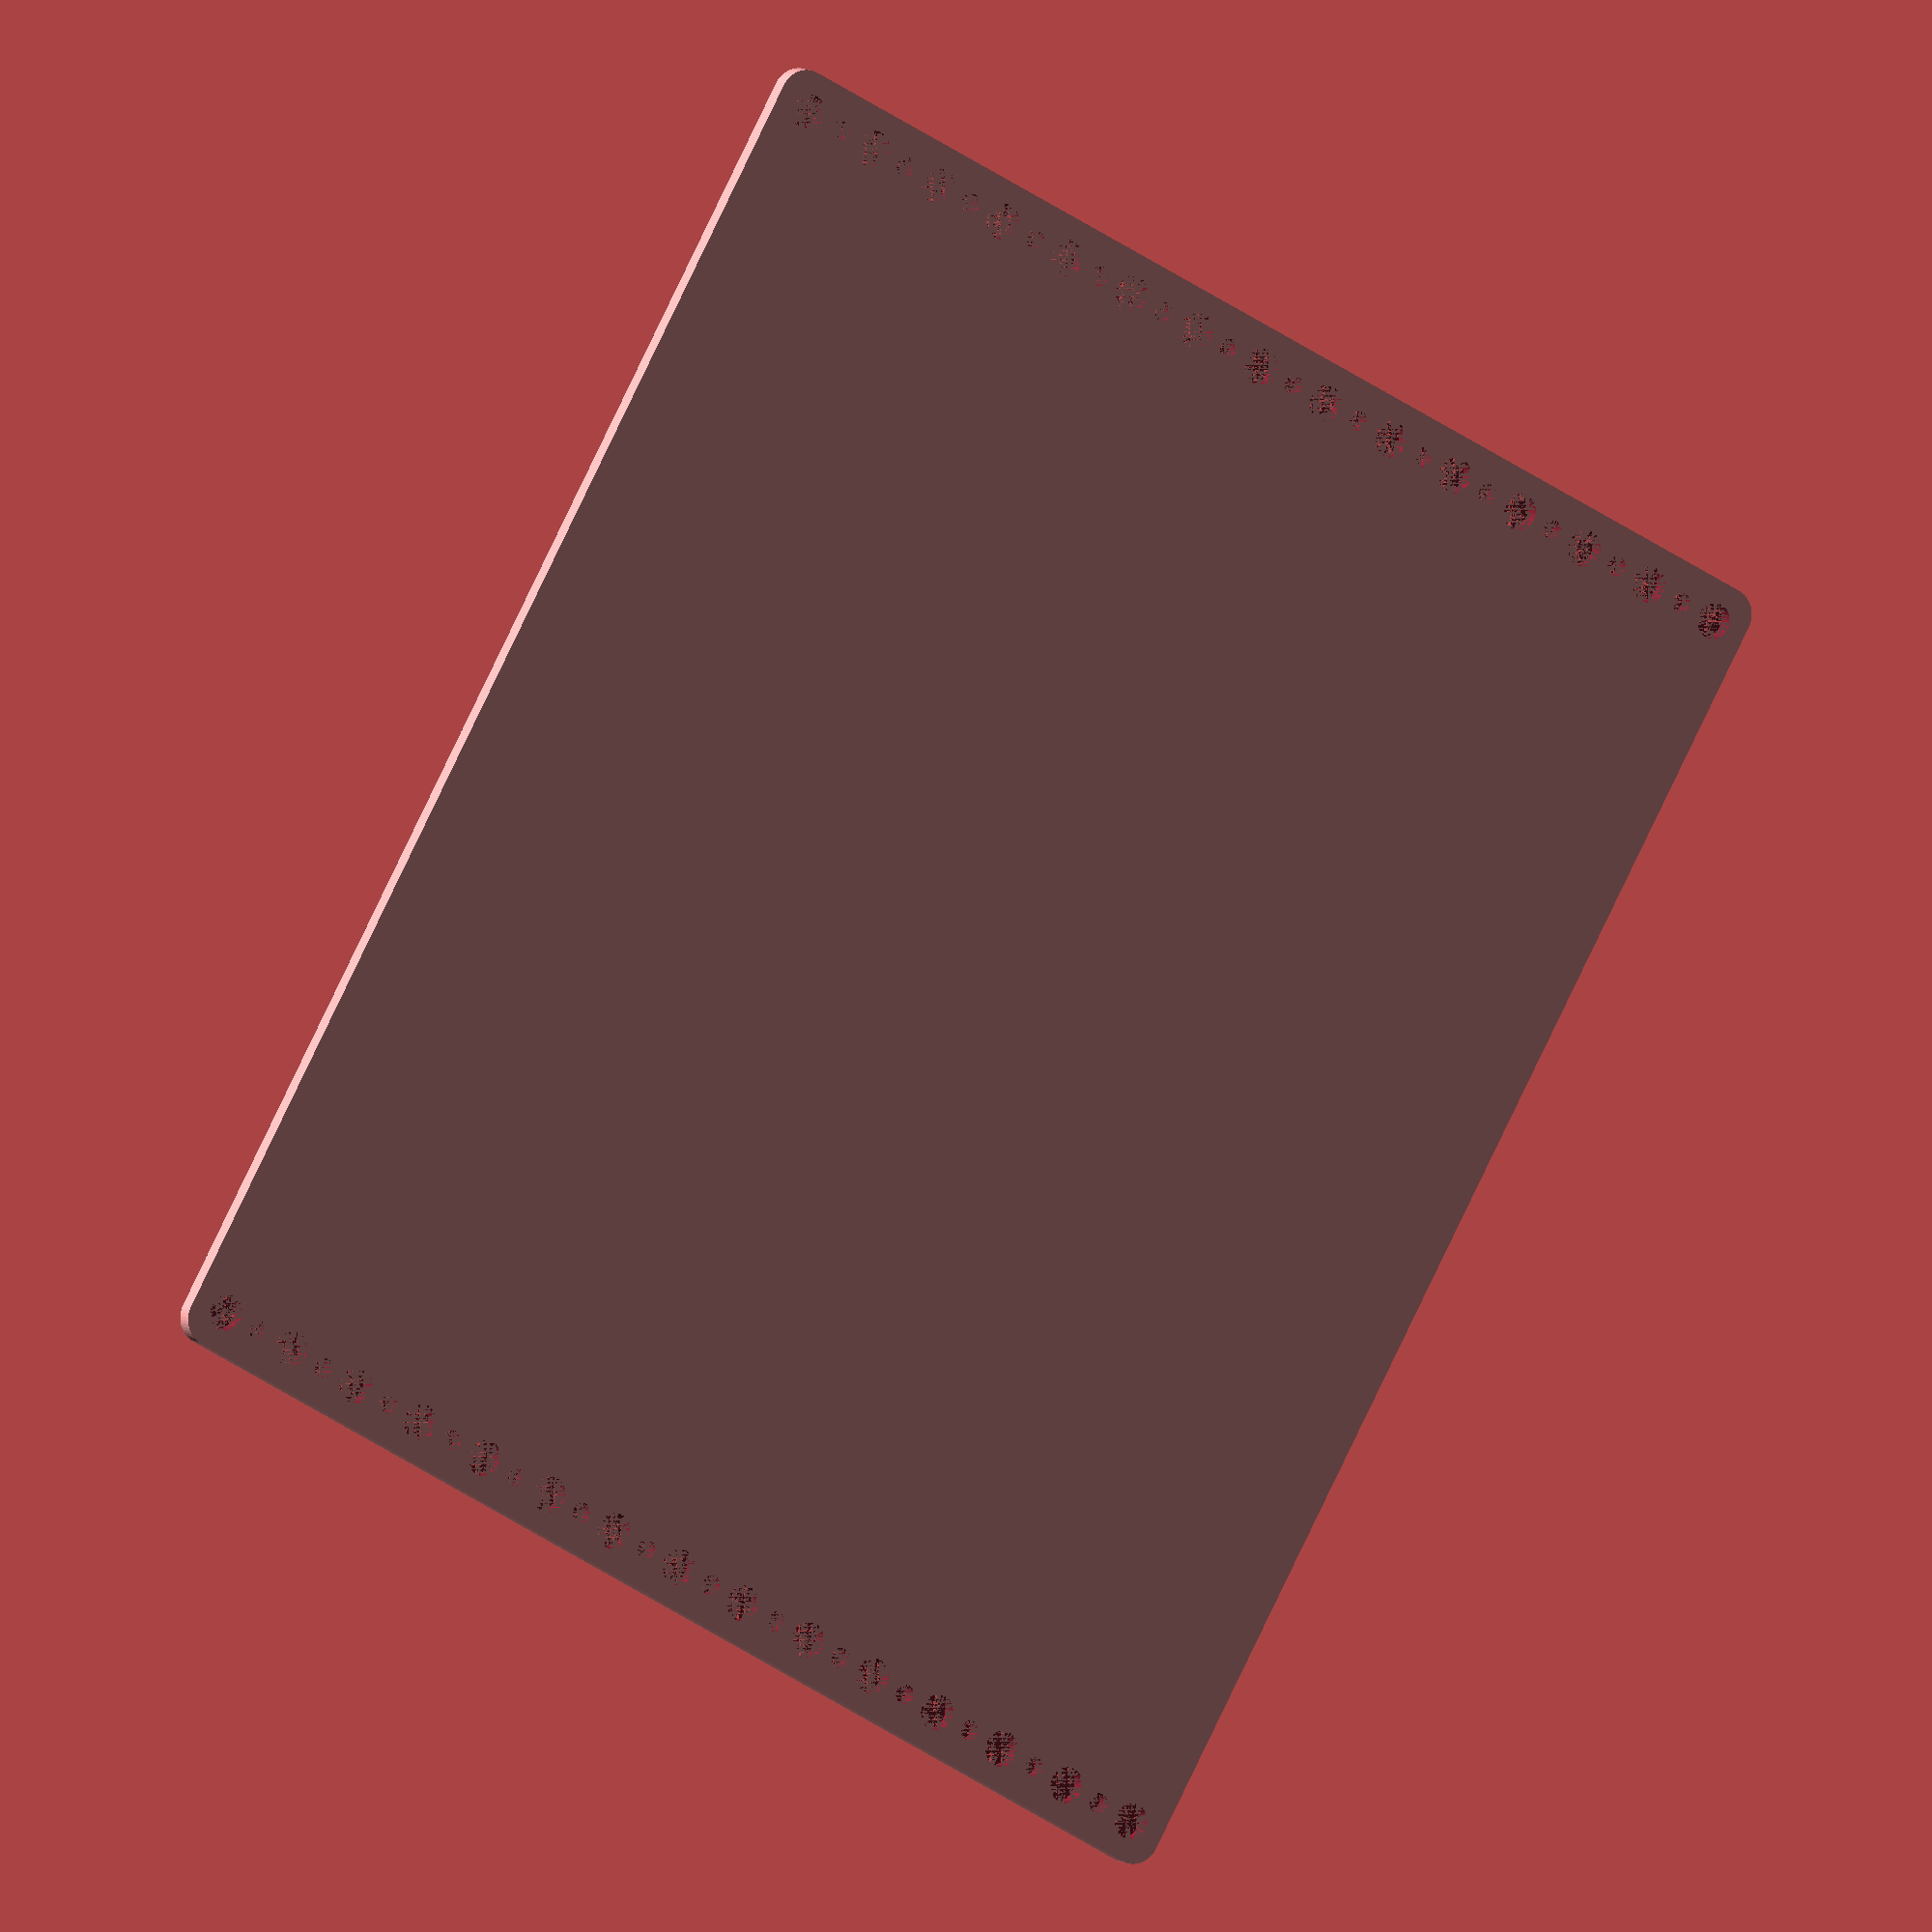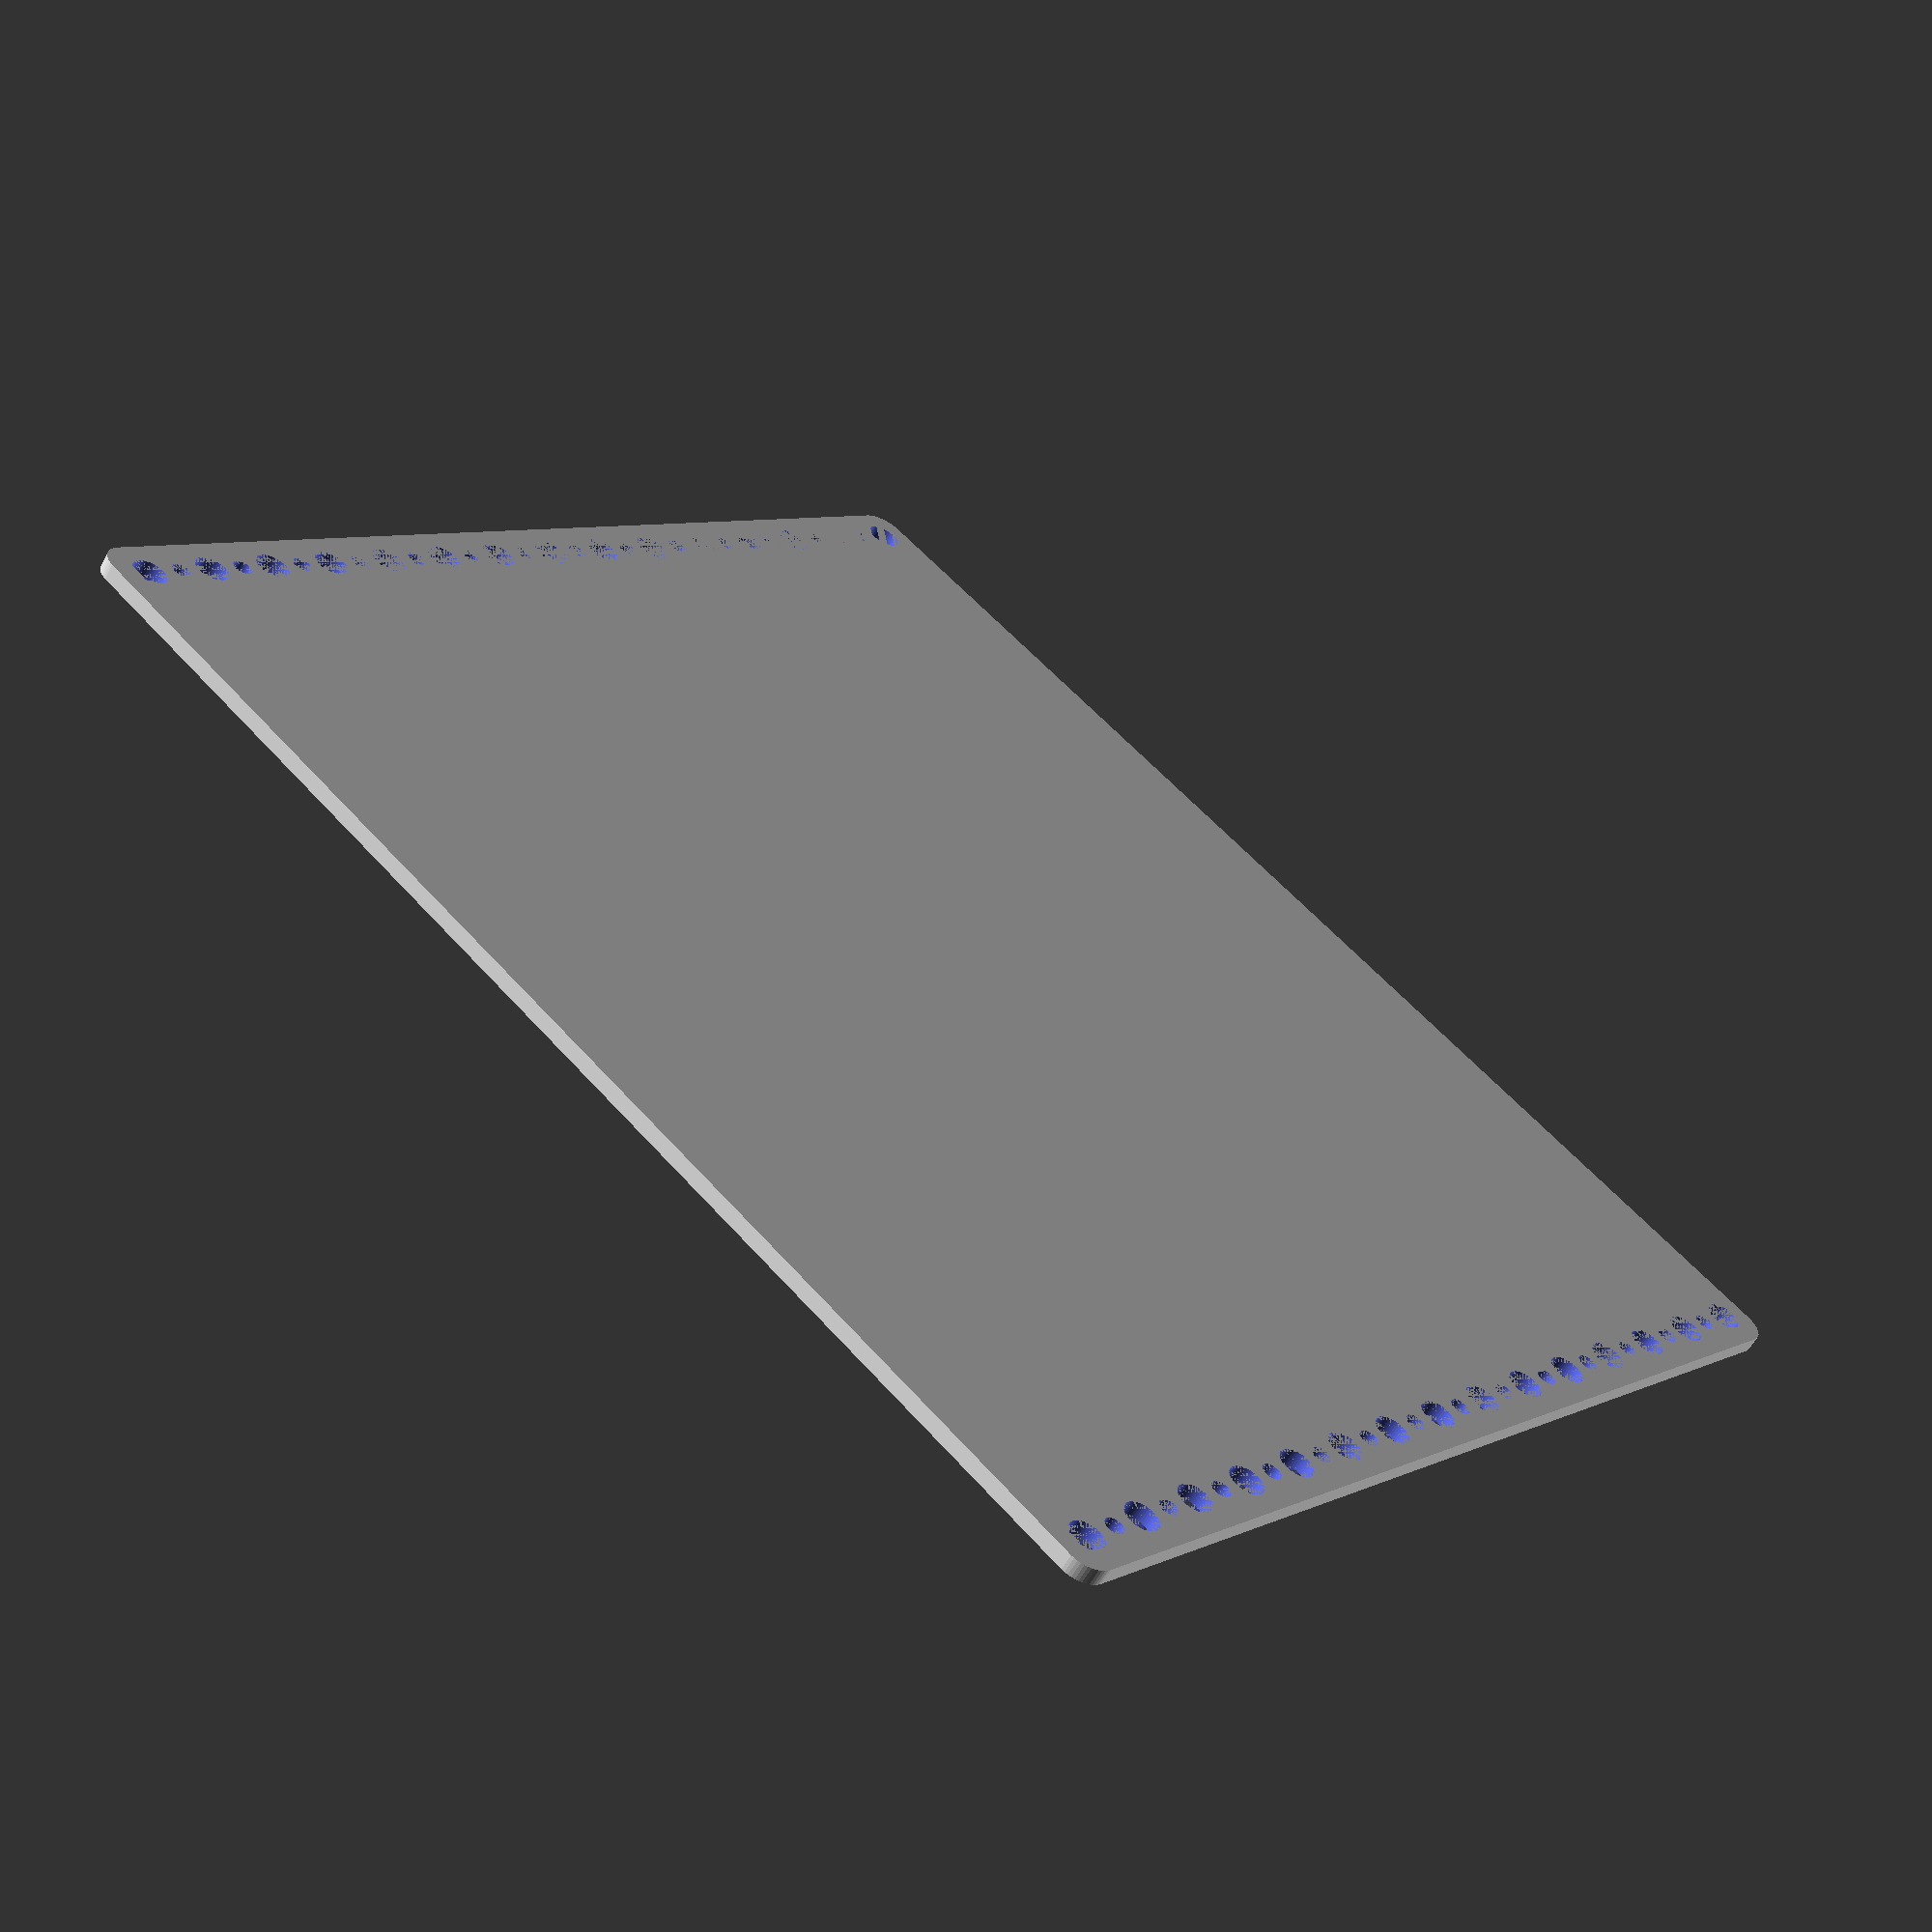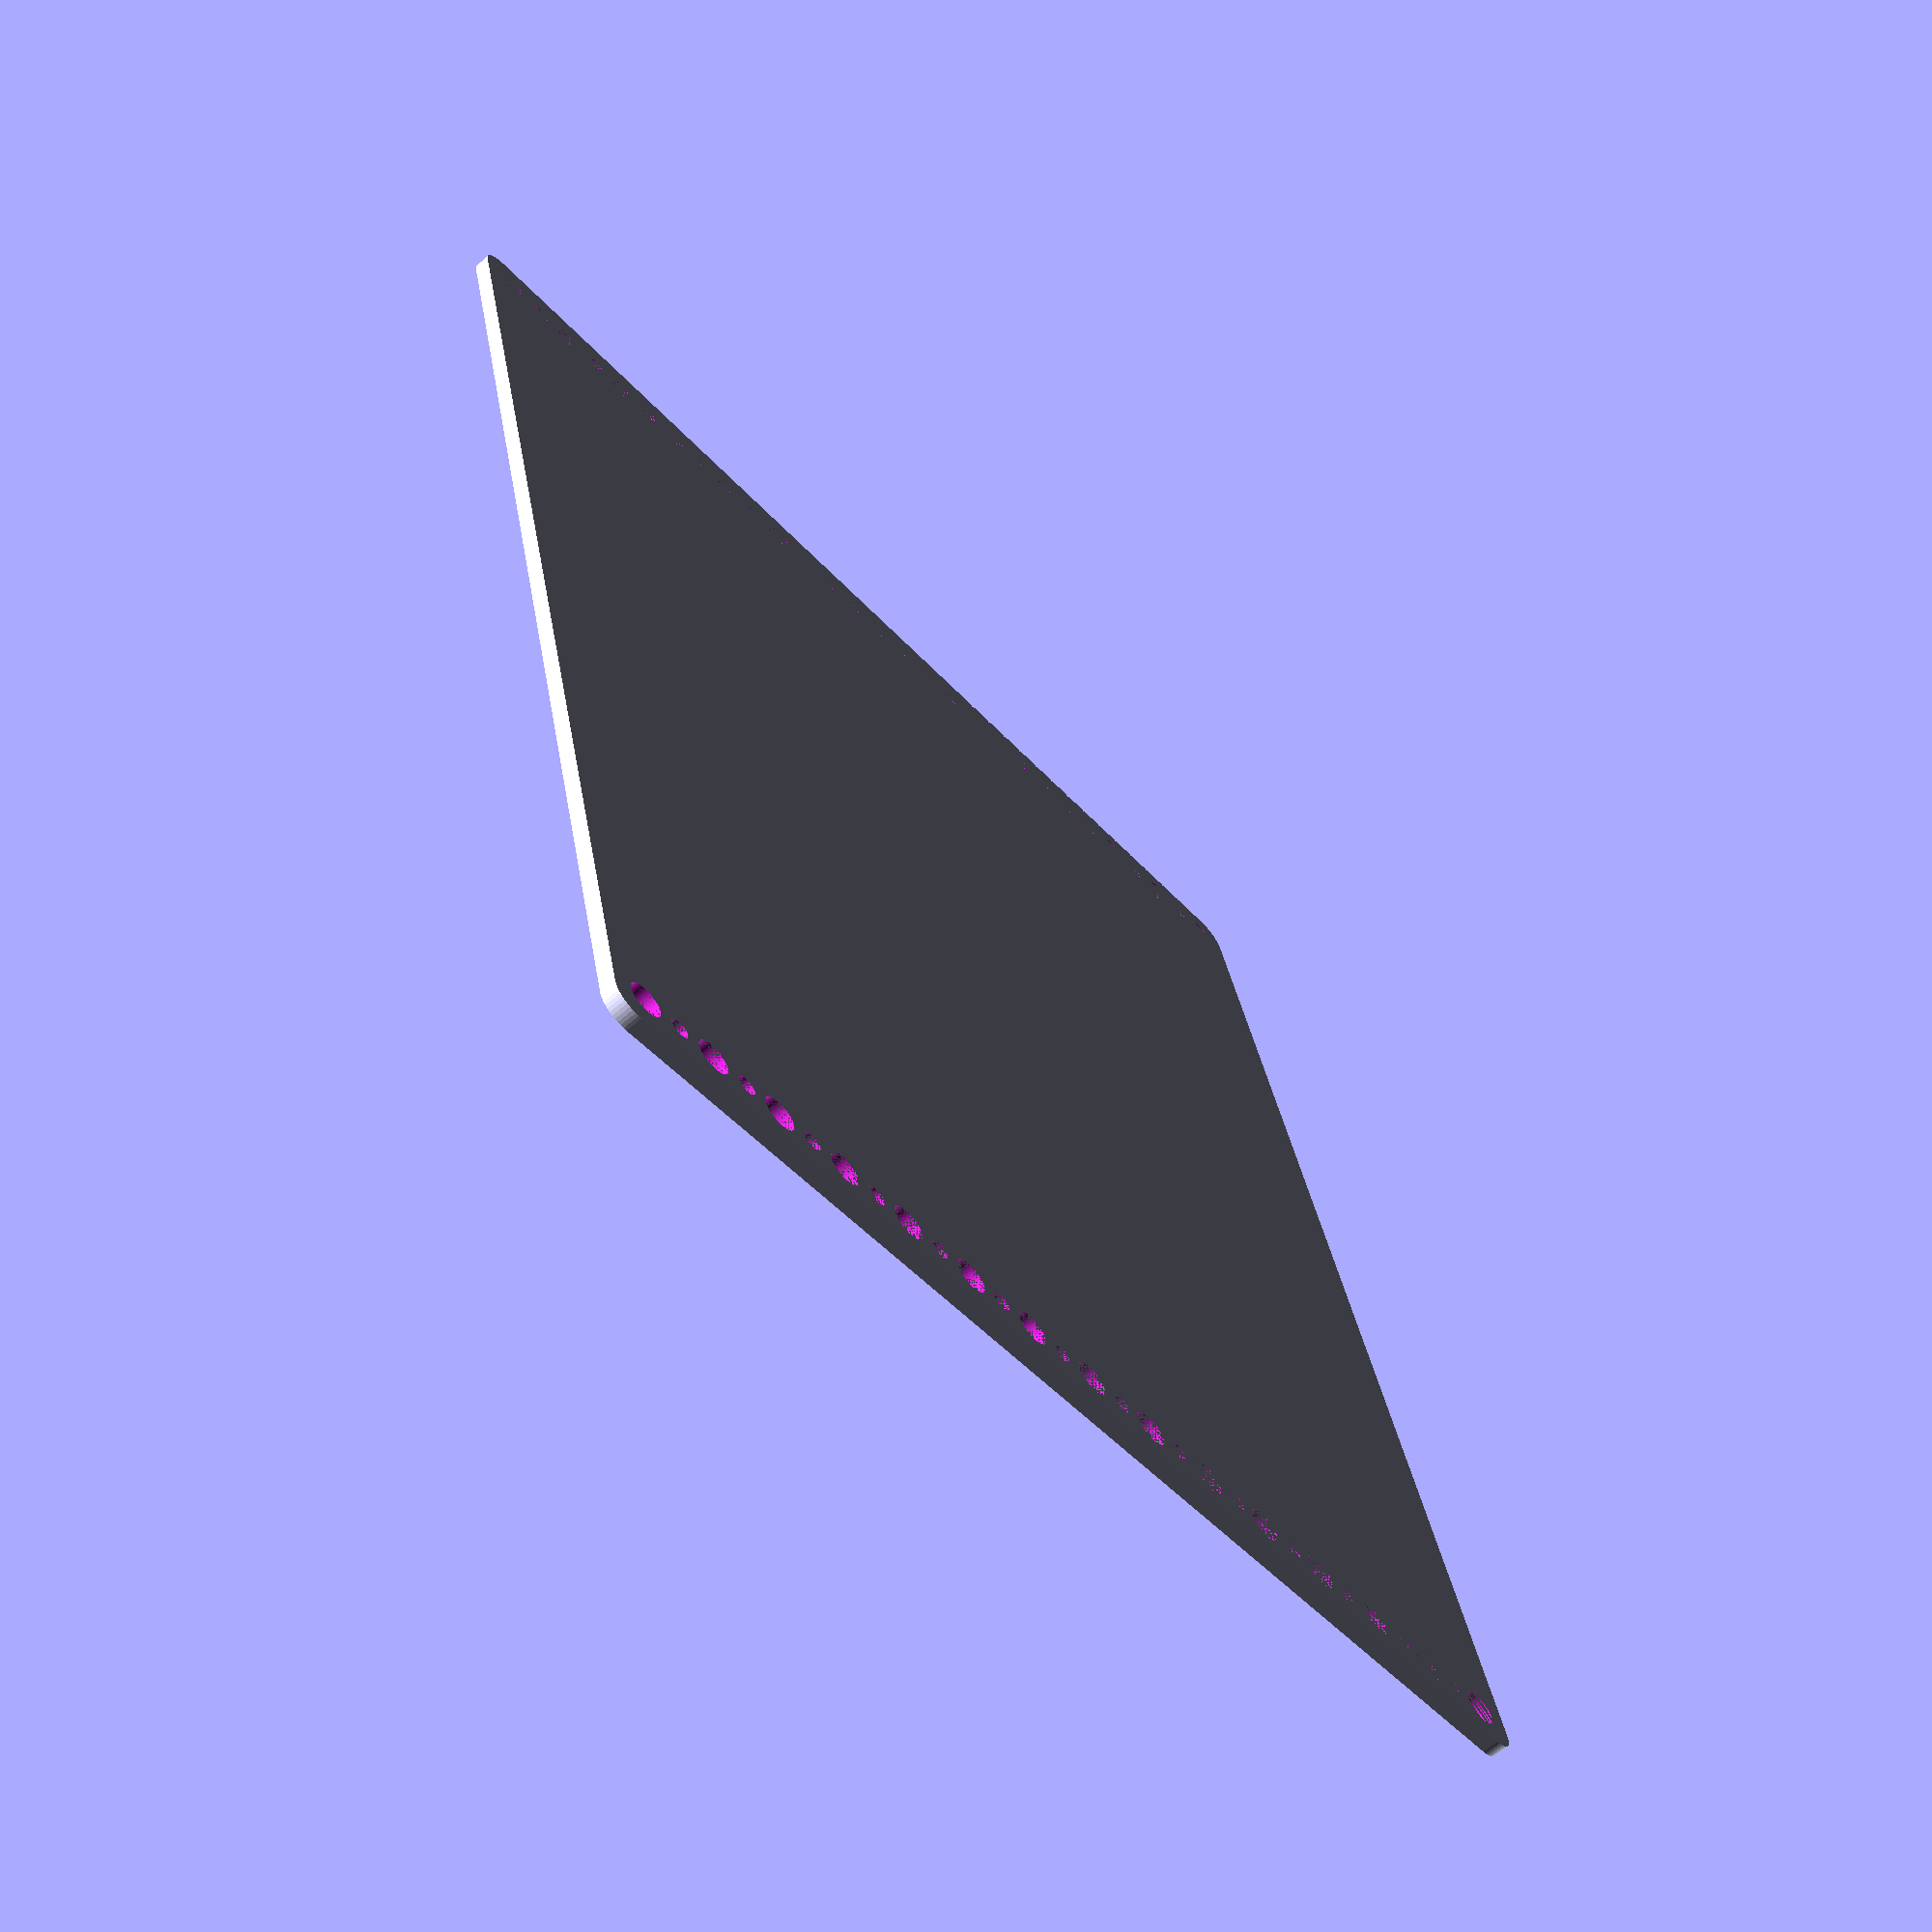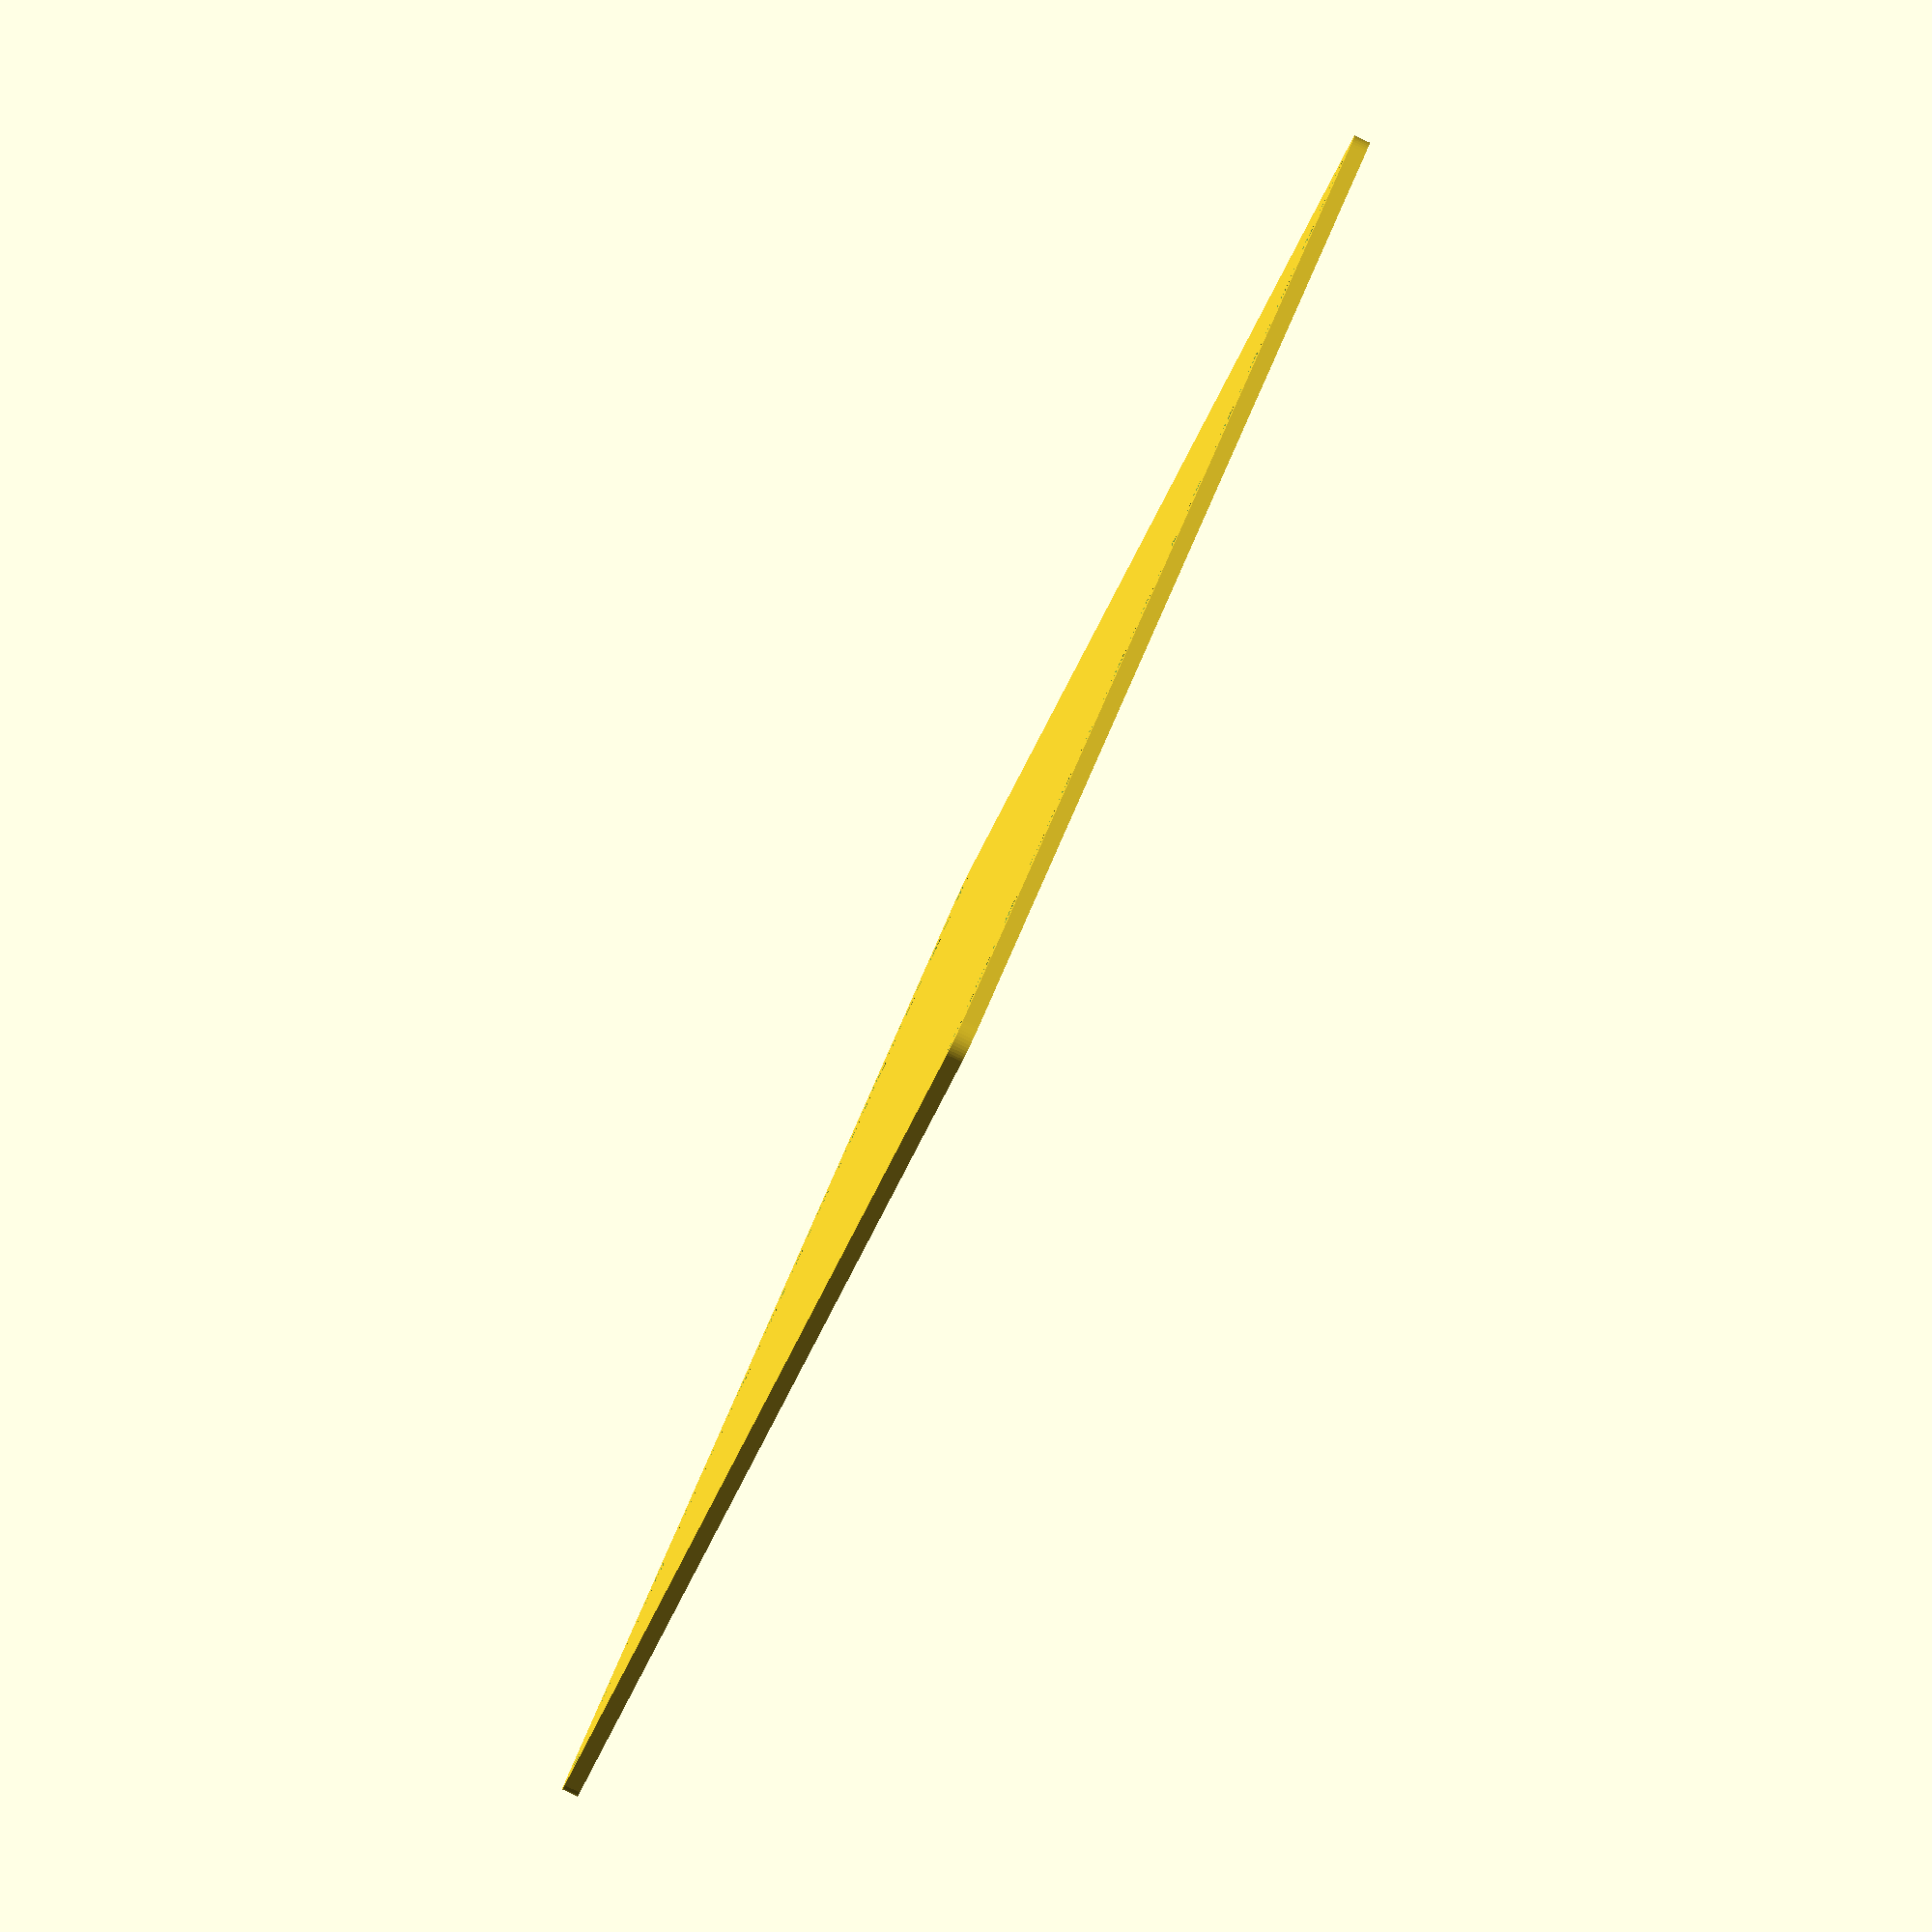
<openscad>
$fn = 50;


difference() {
	union() {
		hull() {
			translate(v = [-122.0000000000, 107.0000000000, 0]) {
				cylinder(h = 3, r = 5);
			}
			translate(v = [122.0000000000, 107.0000000000, 0]) {
				cylinder(h = 3, r = 5);
			}
			translate(v = [-122.0000000000, -107.0000000000, 0]) {
				cylinder(h = 3, r = 5);
			}
			translate(v = [122.0000000000, -107.0000000000, 0]) {
				cylinder(h = 3, r = 5);
			}
		}
	}
	union() {
		translate(v = [-120.0000000000, -105.0000000000, 0]) {
			cylinder(h = 3, r = 3.2500000000);
		}
		translate(v = [-120.0000000000, -90.0000000000, 0]) {
			cylinder(h = 3, r = 3.2500000000);
		}
		translate(v = [-120.0000000000, -75.0000000000, 0]) {
			cylinder(h = 3, r = 3.2500000000);
		}
		translate(v = [-120.0000000000, -60.0000000000, 0]) {
			cylinder(h = 3, r = 3.2500000000);
		}
		translate(v = [-120.0000000000, -45.0000000000, 0]) {
			cylinder(h = 3, r = 3.2500000000);
		}
		translate(v = [-120.0000000000, -30.0000000000, 0]) {
			cylinder(h = 3, r = 3.2500000000);
		}
		translate(v = [-120.0000000000, -15.0000000000, 0]) {
			cylinder(h = 3, r = 3.2500000000);
		}
		translate(v = [-120.0000000000, 0.0000000000, 0]) {
			cylinder(h = 3, r = 3.2500000000);
		}
		translate(v = [-120.0000000000, 15.0000000000, 0]) {
			cylinder(h = 3, r = 3.2500000000);
		}
		translate(v = [-120.0000000000, 30.0000000000, 0]) {
			cylinder(h = 3, r = 3.2500000000);
		}
		translate(v = [-120.0000000000, 45.0000000000, 0]) {
			cylinder(h = 3, r = 3.2500000000);
		}
		translate(v = [-120.0000000000, 60.0000000000, 0]) {
			cylinder(h = 3, r = 3.2500000000);
		}
		translate(v = [-120.0000000000, 75.0000000000, 0]) {
			cylinder(h = 3, r = 3.2500000000);
		}
		translate(v = [-120.0000000000, 90.0000000000, 0]) {
			cylinder(h = 3, r = 3.2500000000);
		}
		translate(v = [-120.0000000000, 105.0000000000, 0]) {
			cylinder(h = 3, r = 3.2500000000);
		}
		translate(v = [120.0000000000, -105.0000000000, 0]) {
			cylinder(h = 3, r = 3.2500000000);
		}
		translate(v = [120.0000000000, -90.0000000000, 0]) {
			cylinder(h = 3, r = 3.2500000000);
		}
		translate(v = [120.0000000000, -75.0000000000, 0]) {
			cylinder(h = 3, r = 3.2500000000);
		}
		translate(v = [120.0000000000, -60.0000000000, 0]) {
			cylinder(h = 3, r = 3.2500000000);
		}
		translate(v = [120.0000000000, -45.0000000000, 0]) {
			cylinder(h = 3, r = 3.2500000000);
		}
		translate(v = [120.0000000000, -30.0000000000, 0]) {
			cylinder(h = 3, r = 3.2500000000);
		}
		translate(v = [120.0000000000, -15.0000000000, 0]) {
			cylinder(h = 3, r = 3.2500000000);
		}
		translate(v = [120.0000000000, 0.0000000000, 0]) {
			cylinder(h = 3, r = 3.2500000000);
		}
		translate(v = [120.0000000000, 15.0000000000, 0]) {
			cylinder(h = 3, r = 3.2500000000);
		}
		translate(v = [120.0000000000, 30.0000000000, 0]) {
			cylinder(h = 3, r = 3.2500000000);
		}
		translate(v = [120.0000000000, 45.0000000000, 0]) {
			cylinder(h = 3, r = 3.2500000000);
		}
		translate(v = [120.0000000000, 60.0000000000, 0]) {
			cylinder(h = 3, r = 3.2500000000);
		}
		translate(v = [120.0000000000, 75.0000000000, 0]) {
			cylinder(h = 3, r = 3.2500000000);
		}
		translate(v = [120.0000000000, 90.0000000000, 0]) {
			cylinder(h = 3, r = 3.2500000000);
		}
		translate(v = [120.0000000000, 105.0000000000, 0]) {
			cylinder(h = 3, r = 3.2500000000);
		}
		translate(v = [-120.0000000000, -105.0000000000, 0]) {
			cylinder(h = 3, r = 1.8000000000);
		}
		translate(v = [-120.0000000000, -97.5000000000, 0]) {
			cylinder(h = 3, r = 1.8000000000);
		}
		translate(v = [-120.0000000000, -90.0000000000, 0]) {
			cylinder(h = 3, r = 1.8000000000);
		}
		translate(v = [-120.0000000000, -82.5000000000, 0]) {
			cylinder(h = 3, r = 1.8000000000);
		}
		translate(v = [-120.0000000000, -75.0000000000, 0]) {
			cylinder(h = 3, r = 1.8000000000);
		}
		translate(v = [-120.0000000000, -67.5000000000, 0]) {
			cylinder(h = 3, r = 1.8000000000);
		}
		translate(v = [-120.0000000000, -60.0000000000, 0]) {
			cylinder(h = 3, r = 1.8000000000);
		}
		translate(v = [-120.0000000000, -52.5000000000, 0]) {
			cylinder(h = 3, r = 1.8000000000);
		}
		translate(v = [-120.0000000000, -45.0000000000, 0]) {
			cylinder(h = 3, r = 1.8000000000);
		}
		translate(v = [-120.0000000000, -37.5000000000, 0]) {
			cylinder(h = 3, r = 1.8000000000);
		}
		translate(v = [-120.0000000000, -30.0000000000, 0]) {
			cylinder(h = 3, r = 1.8000000000);
		}
		translate(v = [-120.0000000000, -22.5000000000, 0]) {
			cylinder(h = 3, r = 1.8000000000);
		}
		translate(v = [-120.0000000000, -15.0000000000, 0]) {
			cylinder(h = 3, r = 1.8000000000);
		}
		translate(v = [-120.0000000000, -7.5000000000, 0]) {
			cylinder(h = 3, r = 1.8000000000);
		}
		translate(v = [-120.0000000000, 0.0000000000, 0]) {
			cylinder(h = 3, r = 1.8000000000);
		}
		translate(v = [-120.0000000000, 7.5000000000, 0]) {
			cylinder(h = 3, r = 1.8000000000);
		}
		translate(v = [-120.0000000000, 15.0000000000, 0]) {
			cylinder(h = 3, r = 1.8000000000);
		}
		translate(v = [-120.0000000000, 22.5000000000, 0]) {
			cylinder(h = 3, r = 1.8000000000);
		}
		translate(v = [-120.0000000000, 30.0000000000, 0]) {
			cylinder(h = 3, r = 1.8000000000);
		}
		translate(v = [-120.0000000000, 37.5000000000, 0]) {
			cylinder(h = 3, r = 1.8000000000);
		}
		translate(v = [-120.0000000000, 45.0000000000, 0]) {
			cylinder(h = 3, r = 1.8000000000);
		}
		translate(v = [-120.0000000000, 52.5000000000, 0]) {
			cylinder(h = 3, r = 1.8000000000);
		}
		translate(v = [-120.0000000000, 60.0000000000, 0]) {
			cylinder(h = 3, r = 1.8000000000);
		}
		translate(v = [-120.0000000000, 67.5000000000, 0]) {
			cylinder(h = 3, r = 1.8000000000);
		}
		translate(v = [-120.0000000000, 75.0000000000, 0]) {
			cylinder(h = 3, r = 1.8000000000);
		}
		translate(v = [-120.0000000000, 82.5000000000, 0]) {
			cylinder(h = 3, r = 1.8000000000);
		}
		translate(v = [-120.0000000000, 90.0000000000, 0]) {
			cylinder(h = 3, r = 1.8000000000);
		}
		translate(v = [-120.0000000000, 97.5000000000, 0]) {
			cylinder(h = 3, r = 1.8000000000);
		}
		translate(v = [-120.0000000000, 105.0000000000, 0]) {
			cylinder(h = 3, r = 1.8000000000);
		}
		translate(v = [120.0000000000, -105.0000000000, 0]) {
			cylinder(h = 3, r = 1.8000000000);
		}
		translate(v = [120.0000000000, -97.5000000000, 0]) {
			cylinder(h = 3, r = 1.8000000000);
		}
		translate(v = [120.0000000000, -90.0000000000, 0]) {
			cylinder(h = 3, r = 1.8000000000);
		}
		translate(v = [120.0000000000, -82.5000000000, 0]) {
			cylinder(h = 3, r = 1.8000000000);
		}
		translate(v = [120.0000000000, -75.0000000000, 0]) {
			cylinder(h = 3, r = 1.8000000000);
		}
		translate(v = [120.0000000000, -67.5000000000, 0]) {
			cylinder(h = 3, r = 1.8000000000);
		}
		translate(v = [120.0000000000, -60.0000000000, 0]) {
			cylinder(h = 3, r = 1.8000000000);
		}
		translate(v = [120.0000000000, -52.5000000000, 0]) {
			cylinder(h = 3, r = 1.8000000000);
		}
		translate(v = [120.0000000000, -45.0000000000, 0]) {
			cylinder(h = 3, r = 1.8000000000);
		}
		translate(v = [120.0000000000, -37.5000000000, 0]) {
			cylinder(h = 3, r = 1.8000000000);
		}
		translate(v = [120.0000000000, -30.0000000000, 0]) {
			cylinder(h = 3, r = 1.8000000000);
		}
		translate(v = [120.0000000000, -22.5000000000, 0]) {
			cylinder(h = 3, r = 1.8000000000);
		}
		translate(v = [120.0000000000, -15.0000000000, 0]) {
			cylinder(h = 3, r = 1.8000000000);
		}
		translate(v = [120.0000000000, -7.5000000000, 0]) {
			cylinder(h = 3, r = 1.8000000000);
		}
		translate(v = [120.0000000000, 0.0000000000, 0]) {
			cylinder(h = 3, r = 1.8000000000);
		}
		translate(v = [120.0000000000, 7.5000000000, 0]) {
			cylinder(h = 3, r = 1.8000000000);
		}
		translate(v = [120.0000000000, 15.0000000000, 0]) {
			cylinder(h = 3, r = 1.8000000000);
		}
		translate(v = [120.0000000000, 22.5000000000, 0]) {
			cylinder(h = 3, r = 1.8000000000);
		}
		translate(v = [120.0000000000, 30.0000000000, 0]) {
			cylinder(h = 3, r = 1.8000000000);
		}
		translate(v = [120.0000000000, 37.5000000000, 0]) {
			cylinder(h = 3, r = 1.8000000000);
		}
		translate(v = [120.0000000000, 45.0000000000, 0]) {
			cylinder(h = 3, r = 1.8000000000);
		}
		translate(v = [120.0000000000, 52.5000000000, 0]) {
			cylinder(h = 3, r = 1.8000000000);
		}
		translate(v = [120.0000000000, 60.0000000000, 0]) {
			cylinder(h = 3, r = 1.8000000000);
		}
		translate(v = [120.0000000000, 67.5000000000, 0]) {
			cylinder(h = 3, r = 1.8000000000);
		}
		translate(v = [120.0000000000, 75.0000000000, 0]) {
			cylinder(h = 3, r = 1.8000000000);
		}
		translate(v = [120.0000000000, 82.5000000000, 0]) {
			cylinder(h = 3, r = 1.8000000000);
		}
		translate(v = [120.0000000000, 90.0000000000, 0]) {
			cylinder(h = 3, r = 1.8000000000);
		}
		translate(v = [120.0000000000, 97.5000000000, 0]) {
			cylinder(h = 3, r = 1.8000000000);
		}
		translate(v = [120.0000000000, 105.0000000000, 0]) {
			cylinder(h = 3, r = 1.8000000000);
		}
		translate(v = [-120.0000000000, -105.0000000000, 0]) {
			cylinder(h = 3, r = 1.8000000000);
		}
		translate(v = [-120.0000000000, -97.5000000000, 0]) {
			cylinder(h = 3, r = 1.8000000000);
		}
		translate(v = [-120.0000000000, -90.0000000000, 0]) {
			cylinder(h = 3, r = 1.8000000000);
		}
		translate(v = [-120.0000000000, -82.5000000000, 0]) {
			cylinder(h = 3, r = 1.8000000000);
		}
		translate(v = [-120.0000000000, -75.0000000000, 0]) {
			cylinder(h = 3, r = 1.8000000000);
		}
		translate(v = [-120.0000000000, -67.5000000000, 0]) {
			cylinder(h = 3, r = 1.8000000000);
		}
		translate(v = [-120.0000000000, -60.0000000000, 0]) {
			cylinder(h = 3, r = 1.8000000000);
		}
		translate(v = [-120.0000000000, -52.5000000000, 0]) {
			cylinder(h = 3, r = 1.8000000000);
		}
		translate(v = [-120.0000000000, -45.0000000000, 0]) {
			cylinder(h = 3, r = 1.8000000000);
		}
		translate(v = [-120.0000000000, -37.5000000000, 0]) {
			cylinder(h = 3, r = 1.8000000000);
		}
		translate(v = [-120.0000000000, -30.0000000000, 0]) {
			cylinder(h = 3, r = 1.8000000000);
		}
		translate(v = [-120.0000000000, -22.5000000000, 0]) {
			cylinder(h = 3, r = 1.8000000000);
		}
		translate(v = [-120.0000000000, -15.0000000000, 0]) {
			cylinder(h = 3, r = 1.8000000000);
		}
		translate(v = [-120.0000000000, -7.5000000000, 0]) {
			cylinder(h = 3, r = 1.8000000000);
		}
		translate(v = [-120.0000000000, 0.0000000000, 0]) {
			cylinder(h = 3, r = 1.8000000000);
		}
		translate(v = [-120.0000000000, 7.5000000000, 0]) {
			cylinder(h = 3, r = 1.8000000000);
		}
		translate(v = [-120.0000000000, 15.0000000000, 0]) {
			cylinder(h = 3, r = 1.8000000000);
		}
		translate(v = [-120.0000000000, 22.5000000000, 0]) {
			cylinder(h = 3, r = 1.8000000000);
		}
		translate(v = [-120.0000000000, 30.0000000000, 0]) {
			cylinder(h = 3, r = 1.8000000000);
		}
		translate(v = [-120.0000000000, 37.5000000000, 0]) {
			cylinder(h = 3, r = 1.8000000000);
		}
		translate(v = [-120.0000000000, 45.0000000000, 0]) {
			cylinder(h = 3, r = 1.8000000000);
		}
		translate(v = [-120.0000000000, 52.5000000000, 0]) {
			cylinder(h = 3, r = 1.8000000000);
		}
		translate(v = [-120.0000000000, 60.0000000000, 0]) {
			cylinder(h = 3, r = 1.8000000000);
		}
		translate(v = [-120.0000000000, 67.5000000000, 0]) {
			cylinder(h = 3, r = 1.8000000000);
		}
		translate(v = [-120.0000000000, 75.0000000000, 0]) {
			cylinder(h = 3, r = 1.8000000000);
		}
		translate(v = [-120.0000000000, 82.5000000000, 0]) {
			cylinder(h = 3, r = 1.8000000000);
		}
		translate(v = [-120.0000000000, 90.0000000000, 0]) {
			cylinder(h = 3, r = 1.8000000000);
		}
		translate(v = [-120.0000000000, 97.5000000000, 0]) {
			cylinder(h = 3, r = 1.8000000000);
		}
		translate(v = [-120.0000000000, 105.0000000000, 0]) {
			cylinder(h = 3, r = 1.8000000000);
		}
		translate(v = [120.0000000000, -105.0000000000, 0]) {
			cylinder(h = 3, r = 1.8000000000);
		}
		translate(v = [120.0000000000, -97.5000000000, 0]) {
			cylinder(h = 3, r = 1.8000000000);
		}
		translate(v = [120.0000000000, -90.0000000000, 0]) {
			cylinder(h = 3, r = 1.8000000000);
		}
		translate(v = [120.0000000000, -82.5000000000, 0]) {
			cylinder(h = 3, r = 1.8000000000);
		}
		translate(v = [120.0000000000, -75.0000000000, 0]) {
			cylinder(h = 3, r = 1.8000000000);
		}
		translate(v = [120.0000000000, -67.5000000000, 0]) {
			cylinder(h = 3, r = 1.8000000000);
		}
		translate(v = [120.0000000000, -60.0000000000, 0]) {
			cylinder(h = 3, r = 1.8000000000);
		}
		translate(v = [120.0000000000, -52.5000000000, 0]) {
			cylinder(h = 3, r = 1.8000000000);
		}
		translate(v = [120.0000000000, -45.0000000000, 0]) {
			cylinder(h = 3, r = 1.8000000000);
		}
		translate(v = [120.0000000000, -37.5000000000, 0]) {
			cylinder(h = 3, r = 1.8000000000);
		}
		translate(v = [120.0000000000, -30.0000000000, 0]) {
			cylinder(h = 3, r = 1.8000000000);
		}
		translate(v = [120.0000000000, -22.5000000000, 0]) {
			cylinder(h = 3, r = 1.8000000000);
		}
		translate(v = [120.0000000000, -15.0000000000, 0]) {
			cylinder(h = 3, r = 1.8000000000);
		}
		translate(v = [120.0000000000, -7.5000000000, 0]) {
			cylinder(h = 3, r = 1.8000000000);
		}
		translate(v = [120.0000000000, 0.0000000000, 0]) {
			cylinder(h = 3, r = 1.8000000000);
		}
		translate(v = [120.0000000000, 7.5000000000, 0]) {
			cylinder(h = 3, r = 1.8000000000);
		}
		translate(v = [120.0000000000, 15.0000000000, 0]) {
			cylinder(h = 3, r = 1.8000000000);
		}
		translate(v = [120.0000000000, 22.5000000000, 0]) {
			cylinder(h = 3, r = 1.8000000000);
		}
		translate(v = [120.0000000000, 30.0000000000, 0]) {
			cylinder(h = 3, r = 1.8000000000);
		}
		translate(v = [120.0000000000, 37.5000000000, 0]) {
			cylinder(h = 3, r = 1.8000000000);
		}
		translate(v = [120.0000000000, 45.0000000000, 0]) {
			cylinder(h = 3, r = 1.8000000000);
		}
		translate(v = [120.0000000000, 52.5000000000, 0]) {
			cylinder(h = 3, r = 1.8000000000);
		}
		translate(v = [120.0000000000, 60.0000000000, 0]) {
			cylinder(h = 3, r = 1.8000000000);
		}
		translate(v = [120.0000000000, 67.5000000000, 0]) {
			cylinder(h = 3, r = 1.8000000000);
		}
		translate(v = [120.0000000000, 75.0000000000, 0]) {
			cylinder(h = 3, r = 1.8000000000);
		}
		translate(v = [120.0000000000, 82.5000000000, 0]) {
			cylinder(h = 3, r = 1.8000000000);
		}
		translate(v = [120.0000000000, 90.0000000000, 0]) {
			cylinder(h = 3, r = 1.8000000000);
		}
		translate(v = [120.0000000000, 97.5000000000, 0]) {
			cylinder(h = 3, r = 1.8000000000);
		}
		translate(v = [120.0000000000, 105.0000000000, 0]) {
			cylinder(h = 3, r = 1.8000000000);
		}
		translate(v = [-120.0000000000, -105.0000000000, 0]) {
			cylinder(h = 3, r = 1.8000000000);
		}
		translate(v = [-120.0000000000, -97.5000000000, 0]) {
			cylinder(h = 3, r = 1.8000000000);
		}
		translate(v = [-120.0000000000, -90.0000000000, 0]) {
			cylinder(h = 3, r = 1.8000000000);
		}
		translate(v = [-120.0000000000, -82.5000000000, 0]) {
			cylinder(h = 3, r = 1.8000000000);
		}
		translate(v = [-120.0000000000, -75.0000000000, 0]) {
			cylinder(h = 3, r = 1.8000000000);
		}
		translate(v = [-120.0000000000, -67.5000000000, 0]) {
			cylinder(h = 3, r = 1.8000000000);
		}
		translate(v = [-120.0000000000, -60.0000000000, 0]) {
			cylinder(h = 3, r = 1.8000000000);
		}
		translate(v = [-120.0000000000, -52.5000000000, 0]) {
			cylinder(h = 3, r = 1.8000000000);
		}
		translate(v = [-120.0000000000, -45.0000000000, 0]) {
			cylinder(h = 3, r = 1.8000000000);
		}
		translate(v = [-120.0000000000, -37.5000000000, 0]) {
			cylinder(h = 3, r = 1.8000000000);
		}
		translate(v = [-120.0000000000, -30.0000000000, 0]) {
			cylinder(h = 3, r = 1.8000000000);
		}
		translate(v = [-120.0000000000, -22.5000000000, 0]) {
			cylinder(h = 3, r = 1.8000000000);
		}
		translate(v = [-120.0000000000, -15.0000000000, 0]) {
			cylinder(h = 3, r = 1.8000000000);
		}
		translate(v = [-120.0000000000, -7.5000000000, 0]) {
			cylinder(h = 3, r = 1.8000000000);
		}
		translate(v = [-120.0000000000, 0.0000000000, 0]) {
			cylinder(h = 3, r = 1.8000000000);
		}
		translate(v = [-120.0000000000, 7.5000000000, 0]) {
			cylinder(h = 3, r = 1.8000000000);
		}
		translate(v = [-120.0000000000, 15.0000000000, 0]) {
			cylinder(h = 3, r = 1.8000000000);
		}
		translate(v = [-120.0000000000, 22.5000000000, 0]) {
			cylinder(h = 3, r = 1.8000000000);
		}
		translate(v = [-120.0000000000, 30.0000000000, 0]) {
			cylinder(h = 3, r = 1.8000000000);
		}
		translate(v = [-120.0000000000, 37.5000000000, 0]) {
			cylinder(h = 3, r = 1.8000000000);
		}
		translate(v = [-120.0000000000, 45.0000000000, 0]) {
			cylinder(h = 3, r = 1.8000000000);
		}
		translate(v = [-120.0000000000, 52.5000000000, 0]) {
			cylinder(h = 3, r = 1.8000000000);
		}
		translate(v = [-120.0000000000, 60.0000000000, 0]) {
			cylinder(h = 3, r = 1.8000000000);
		}
		translate(v = [-120.0000000000, 67.5000000000, 0]) {
			cylinder(h = 3, r = 1.8000000000);
		}
		translate(v = [-120.0000000000, 75.0000000000, 0]) {
			cylinder(h = 3, r = 1.8000000000);
		}
		translate(v = [-120.0000000000, 82.5000000000, 0]) {
			cylinder(h = 3, r = 1.8000000000);
		}
		translate(v = [-120.0000000000, 90.0000000000, 0]) {
			cylinder(h = 3, r = 1.8000000000);
		}
		translate(v = [-120.0000000000, 97.5000000000, 0]) {
			cylinder(h = 3, r = 1.8000000000);
		}
		translate(v = [-120.0000000000, 105.0000000000, 0]) {
			cylinder(h = 3, r = 1.8000000000);
		}
		translate(v = [120.0000000000, -105.0000000000, 0]) {
			cylinder(h = 3, r = 1.8000000000);
		}
		translate(v = [120.0000000000, -97.5000000000, 0]) {
			cylinder(h = 3, r = 1.8000000000);
		}
		translate(v = [120.0000000000, -90.0000000000, 0]) {
			cylinder(h = 3, r = 1.8000000000);
		}
		translate(v = [120.0000000000, -82.5000000000, 0]) {
			cylinder(h = 3, r = 1.8000000000);
		}
		translate(v = [120.0000000000, -75.0000000000, 0]) {
			cylinder(h = 3, r = 1.8000000000);
		}
		translate(v = [120.0000000000, -67.5000000000, 0]) {
			cylinder(h = 3, r = 1.8000000000);
		}
		translate(v = [120.0000000000, -60.0000000000, 0]) {
			cylinder(h = 3, r = 1.8000000000);
		}
		translate(v = [120.0000000000, -52.5000000000, 0]) {
			cylinder(h = 3, r = 1.8000000000);
		}
		translate(v = [120.0000000000, -45.0000000000, 0]) {
			cylinder(h = 3, r = 1.8000000000);
		}
		translate(v = [120.0000000000, -37.5000000000, 0]) {
			cylinder(h = 3, r = 1.8000000000);
		}
		translate(v = [120.0000000000, -30.0000000000, 0]) {
			cylinder(h = 3, r = 1.8000000000);
		}
		translate(v = [120.0000000000, -22.5000000000, 0]) {
			cylinder(h = 3, r = 1.8000000000);
		}
		translate(v = [120.0000000000, -15.0000000000, 0]) {
			cylinder(h = 3, r = 1.8000000000);
		}
		translate(v = [120.0000000000, -7.5000000000, 0]) {
			cylinder(h = 3, r = 1.8000000000);
		}
		translate(v = [120.0000000000, 0.0000000000, 0]) {
			cylinder(h = 3, r = 1.8000000000);
		}
		translate(v = [120.0000000000, 7.5000000000, 0]) {
			cylinder(h = 3, r = 1.8000000000);
		}
		translate(v = [120.0000000000, 15.0000000000, 0]) {
			cylinder(h = 3, r = 1.8000000000);
		}
		translate(v = [120.0000000000, 22.5000000000, 0]) {
			cylinder(h = 3, r = 1.8000000000);
		}
		translate(v = [120.0000000000, 30.0000000000, 0]) {
			cylinder(h = 3, r = 1.8000000000);
		}
		translate(v = [120.0000000000, 37.5000000000, 0]) {
			cylinder(h = 3, r = 1.8000000000);
		}
		translate(v = [120.0000000000, 45.0000000000, 0]) {
			cylinder(h = 3, r = 1.8000000000);
		}
		translate(v = [120.0000000000, 52.5000000000, 0]) {
			cylinder(h = 3, r = 1.8000000000);
		}
		translate(v = [120.0000000000, 60.0000000000, 0]) {
			cylinder(h = 3, r = 1.8000000000);
		}
		translate(v = [120.0000000000, 67.5000000000, 0]) {
			cylinder(h = 3, r = 1.8000000000);
		}
		translate(v = [120.0000000000, 75.0000000000, 0]) {
			cylinder(h = 3, r = 1.8000000000);
		}
		translate(v = [120.0000000000, 82.5000000000, 0]) {
			cylinder(h = 3, r = 1.8000000000);
		}
		translate(v = [120.0000000000, 90.0000000000, 0]) {
			cylinder(h = 3, r = 1.8000000000);
		}
		translate(v = [120.0000000000, 97.5000000000, 0]) {
			cylinder(h = 3, r = 1.8000000000);
		}
		translate(v = [120.0000000000, 105.0000000000, 0]) {
			cylinder(h = 3, r = 1.8000000000);
		}
	}
}
</openscad>
<views>
elev=172.4 azim=119.4 roll=207.9 proj=o view=wireframe
elev=240.0 azim=221.6 roll=208.4 proj=p view=wireframe
elev=246.5 azim=103.8 roll=48.8 proj=p view=solid
elev=265.8 azim=229.2 roll=115.3 proj=o view=wireframe
</views>
